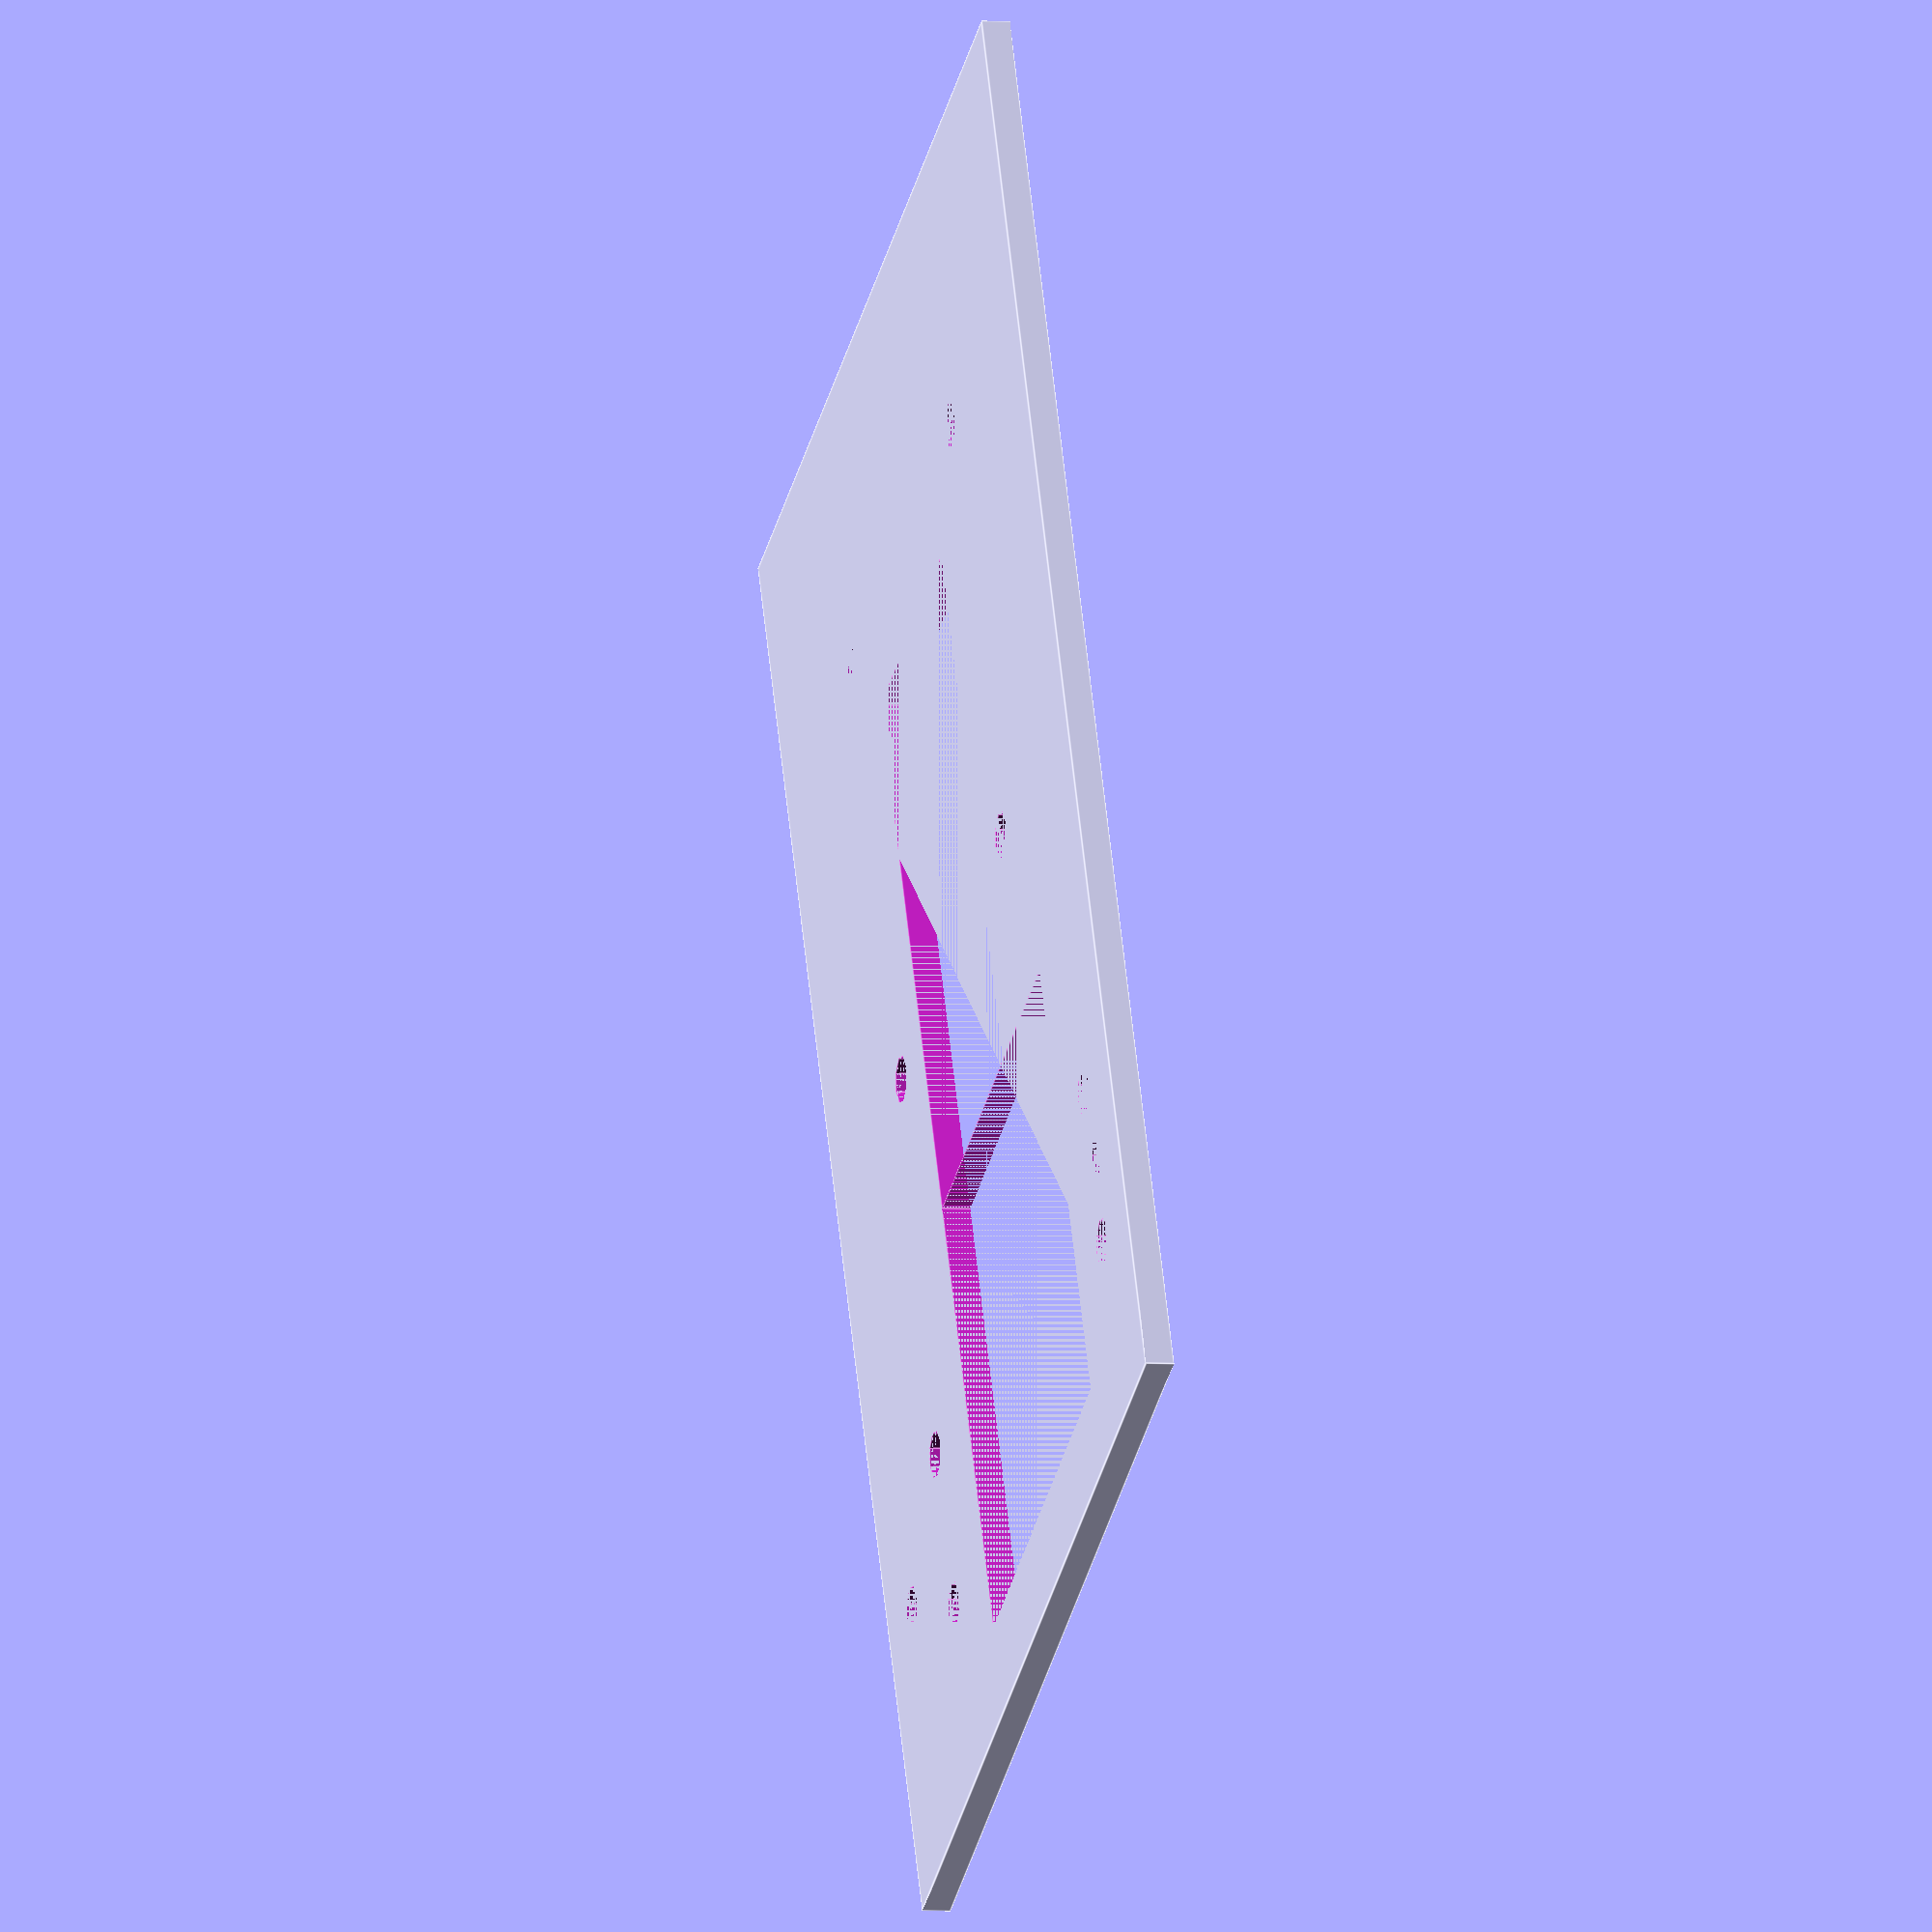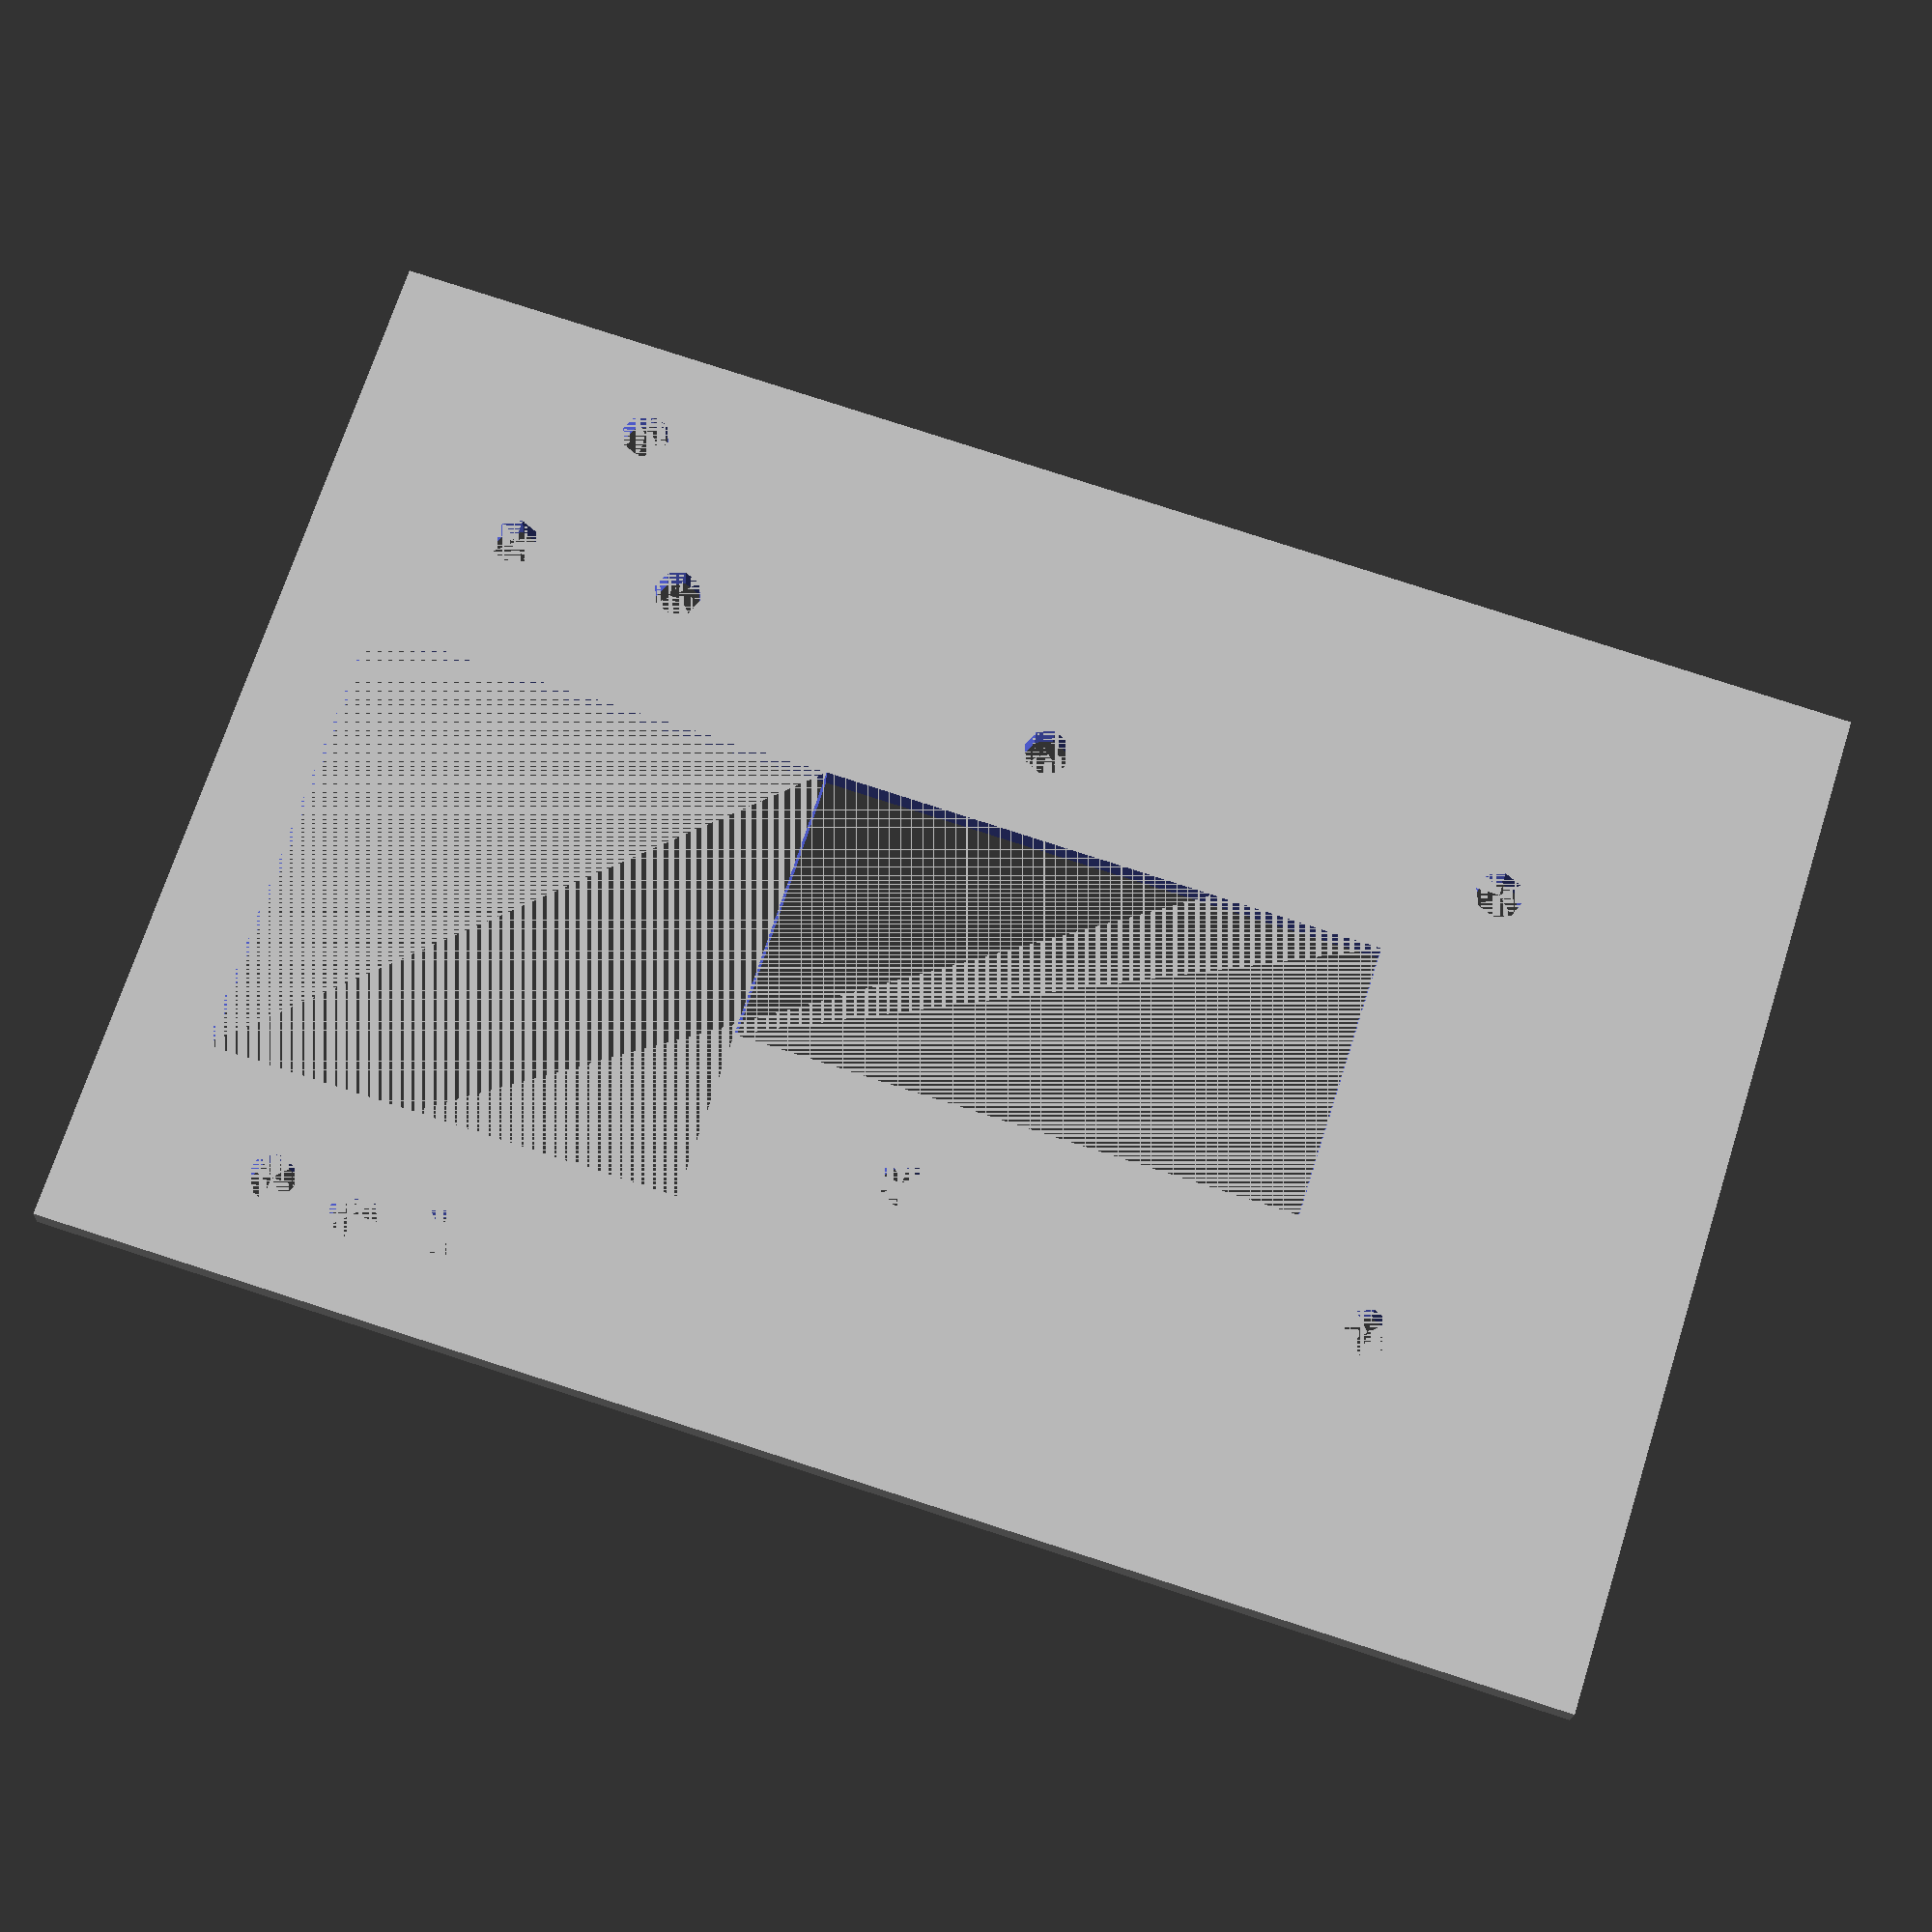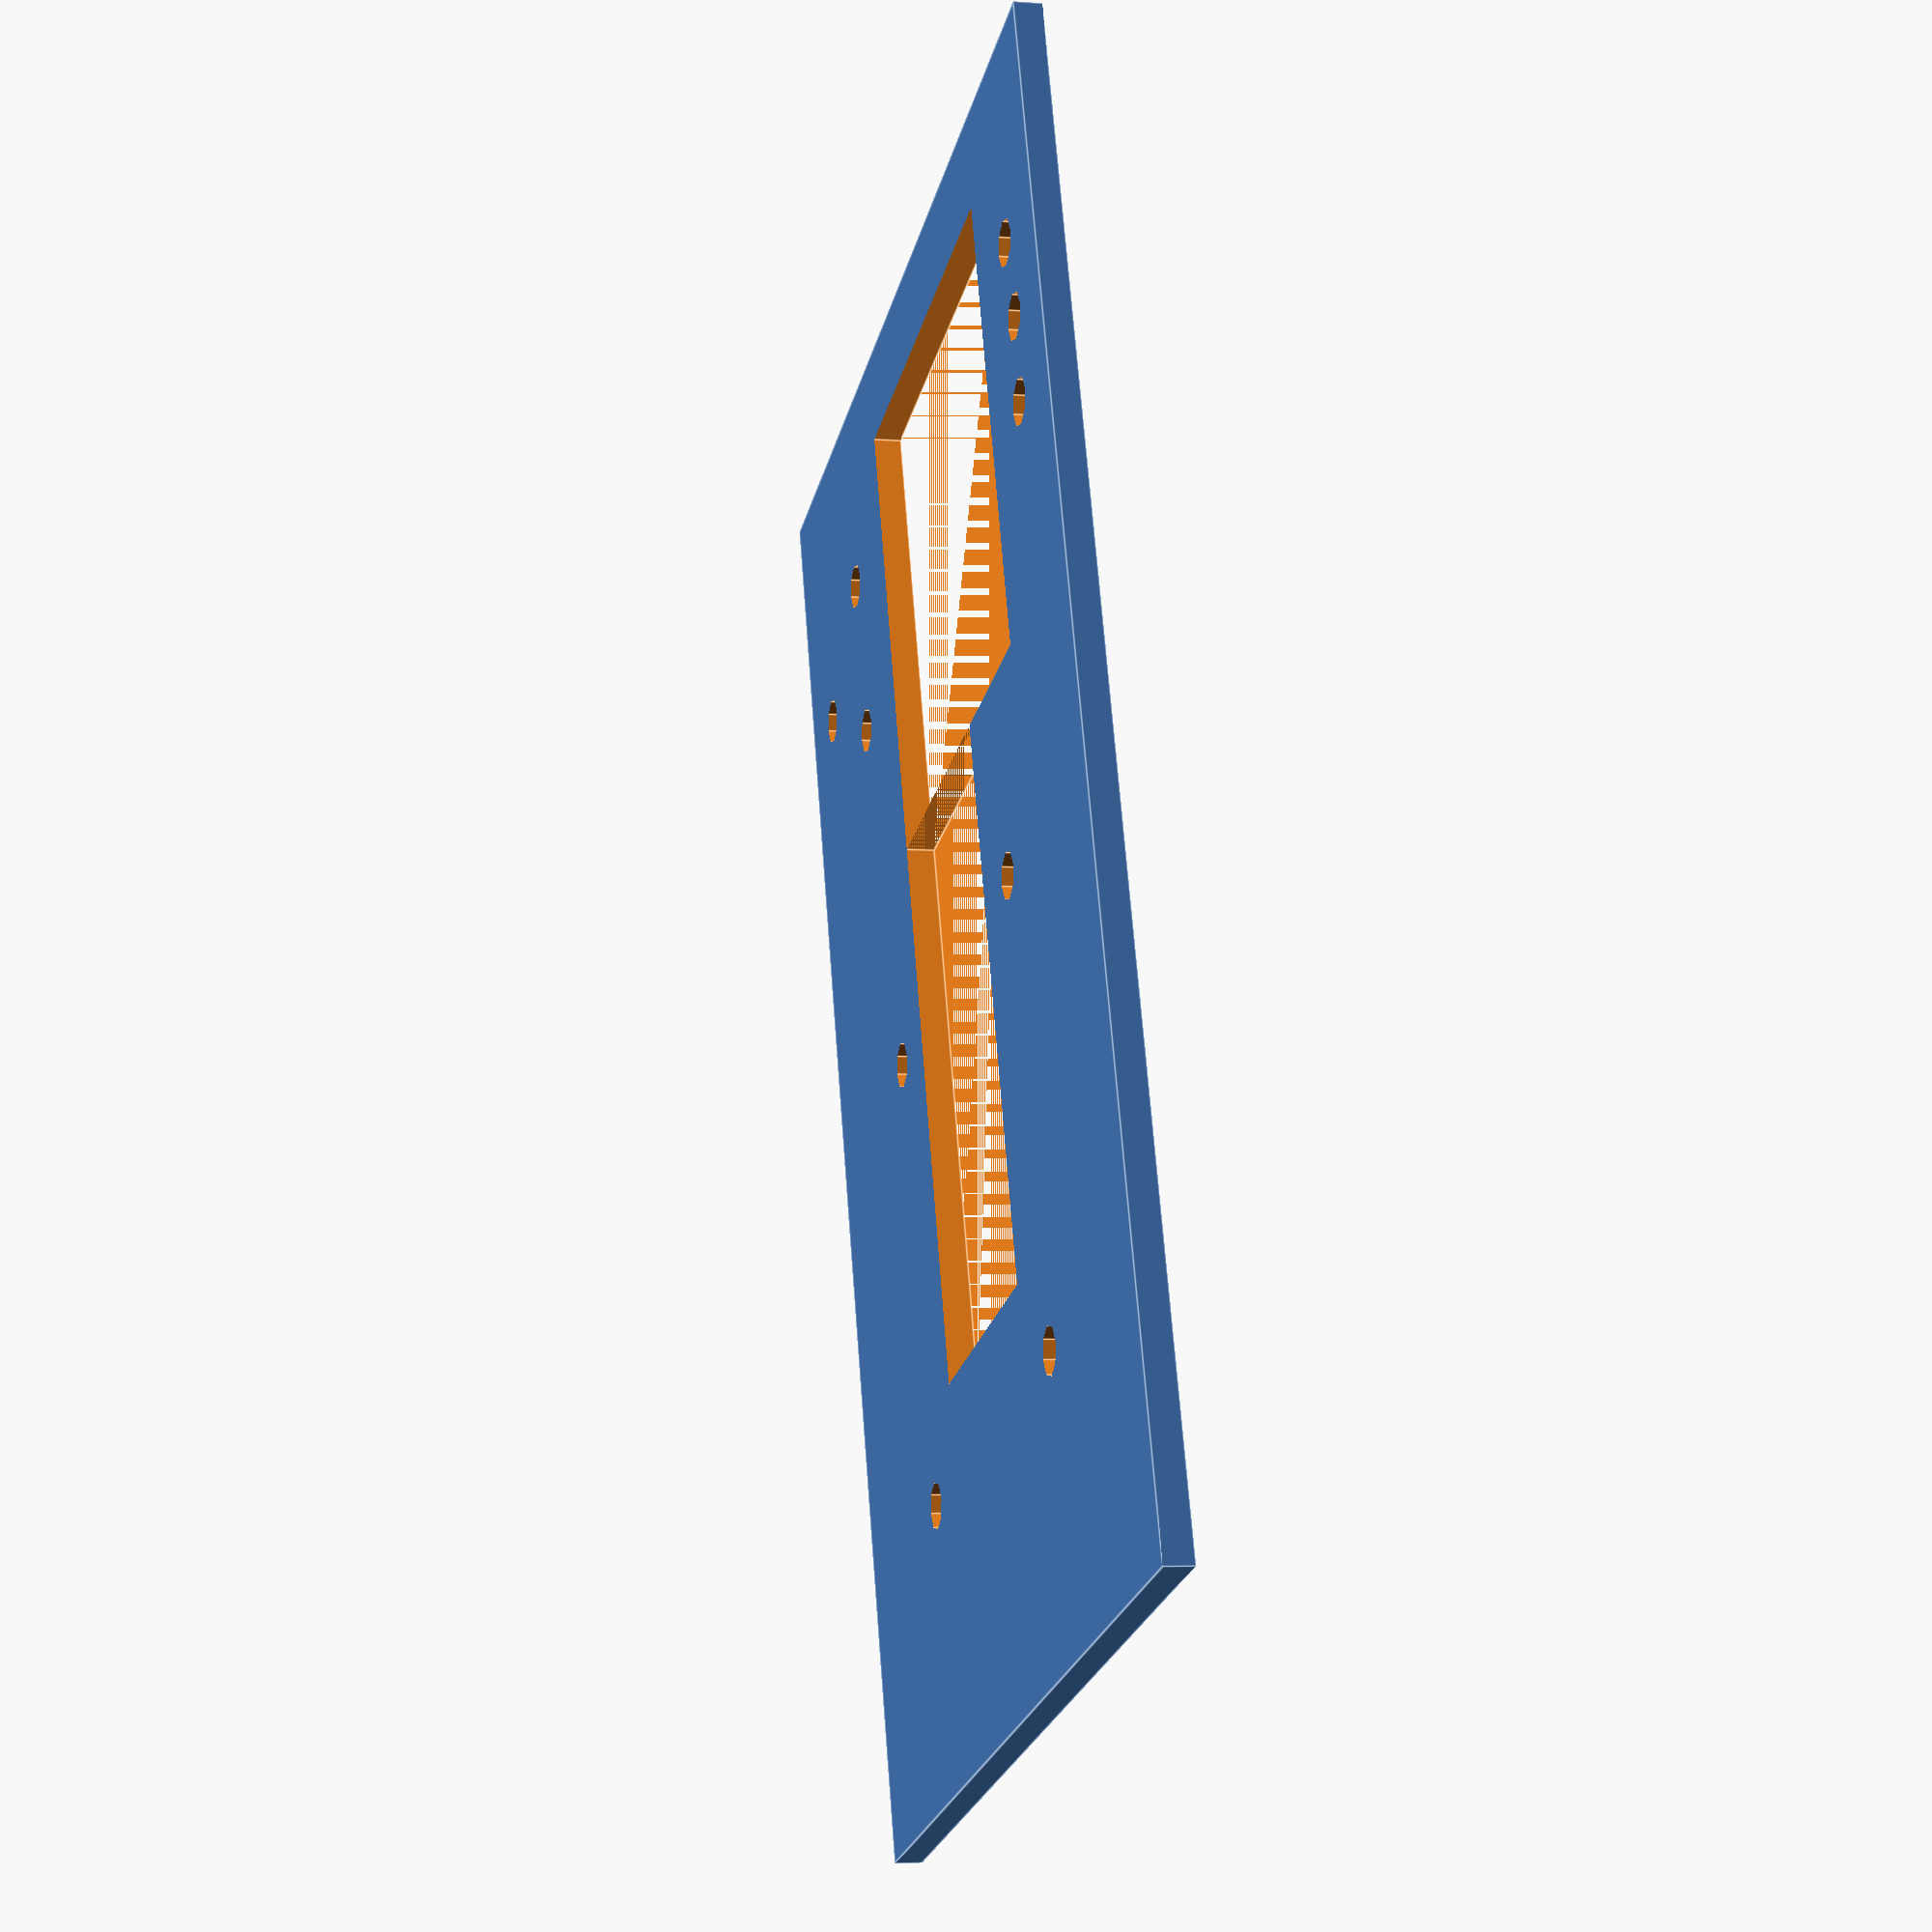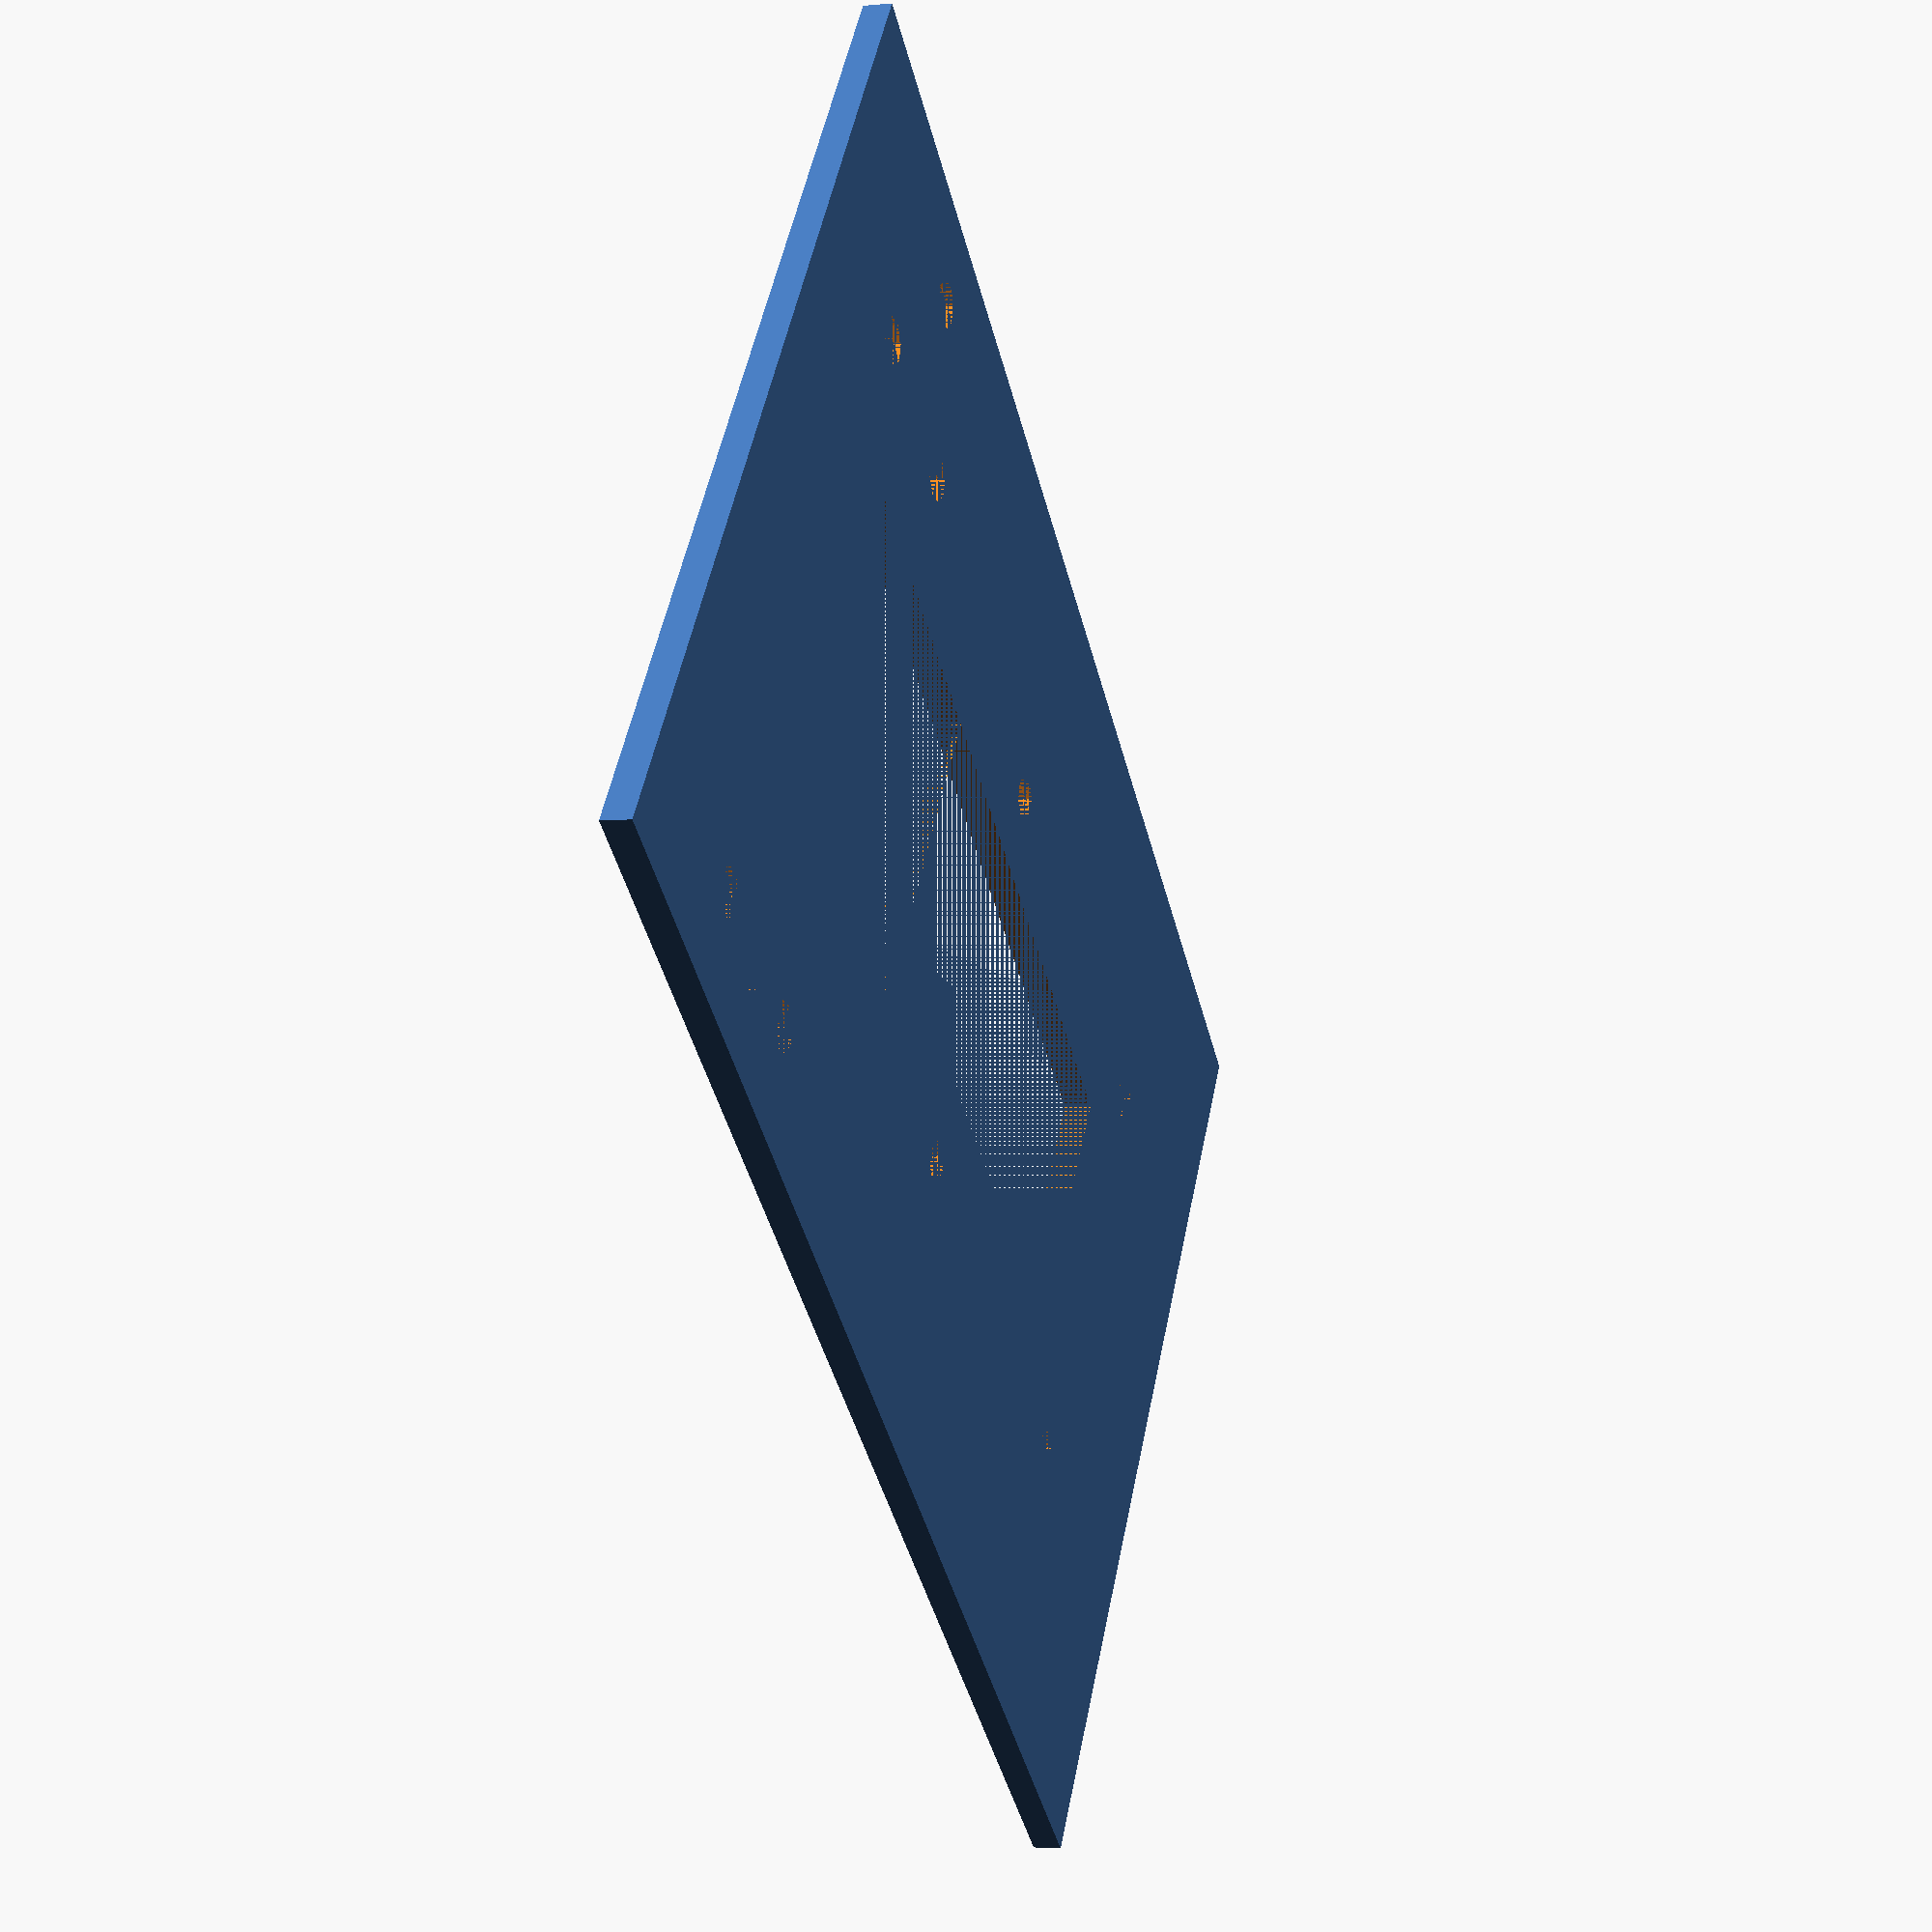
<openscad>
difference(){
    cube([110,160, 3]);
    translate([40,100,0])cube([48,50,6]);
    translate([40,40,0])cube([30,60,6]);
    translate([30.5,30,0])cylinder(d=5,h=8);
    translate([30.5,79,0])cylinder(d=5,h=8);
    
    translate([26,121,0])cylinder(d=5,h=8);
    translate([26,139,0])cylinder(d=5,h=8);
    
    translate([10,130,0])cylinder(d=5,h=8);
    
    translate([79.5,30,0])cylinder(d=5,h=8);
    translate([79.5,79,0])cylinder(d=5,h=8);
    
    translate([99,121,0])cylinder(d=5,h=8);
    translate([100,130,0])cylinder(d=5,h=8);
    translate([99,139,0])cylinder(d=5,h=8);
}
</openscad>
<views>
elev=4.0 azim=206.8 roll=256.5 proj=o view=edges
elev=198.6 azim=252.3 roll=2.9 proj=p view=solid
elev=184.5 azim=161.0 roll=103.6 proj=p view=edges
elev=183.6 azim=231.7 roll=72.4 proj=p view=solid
</views>
